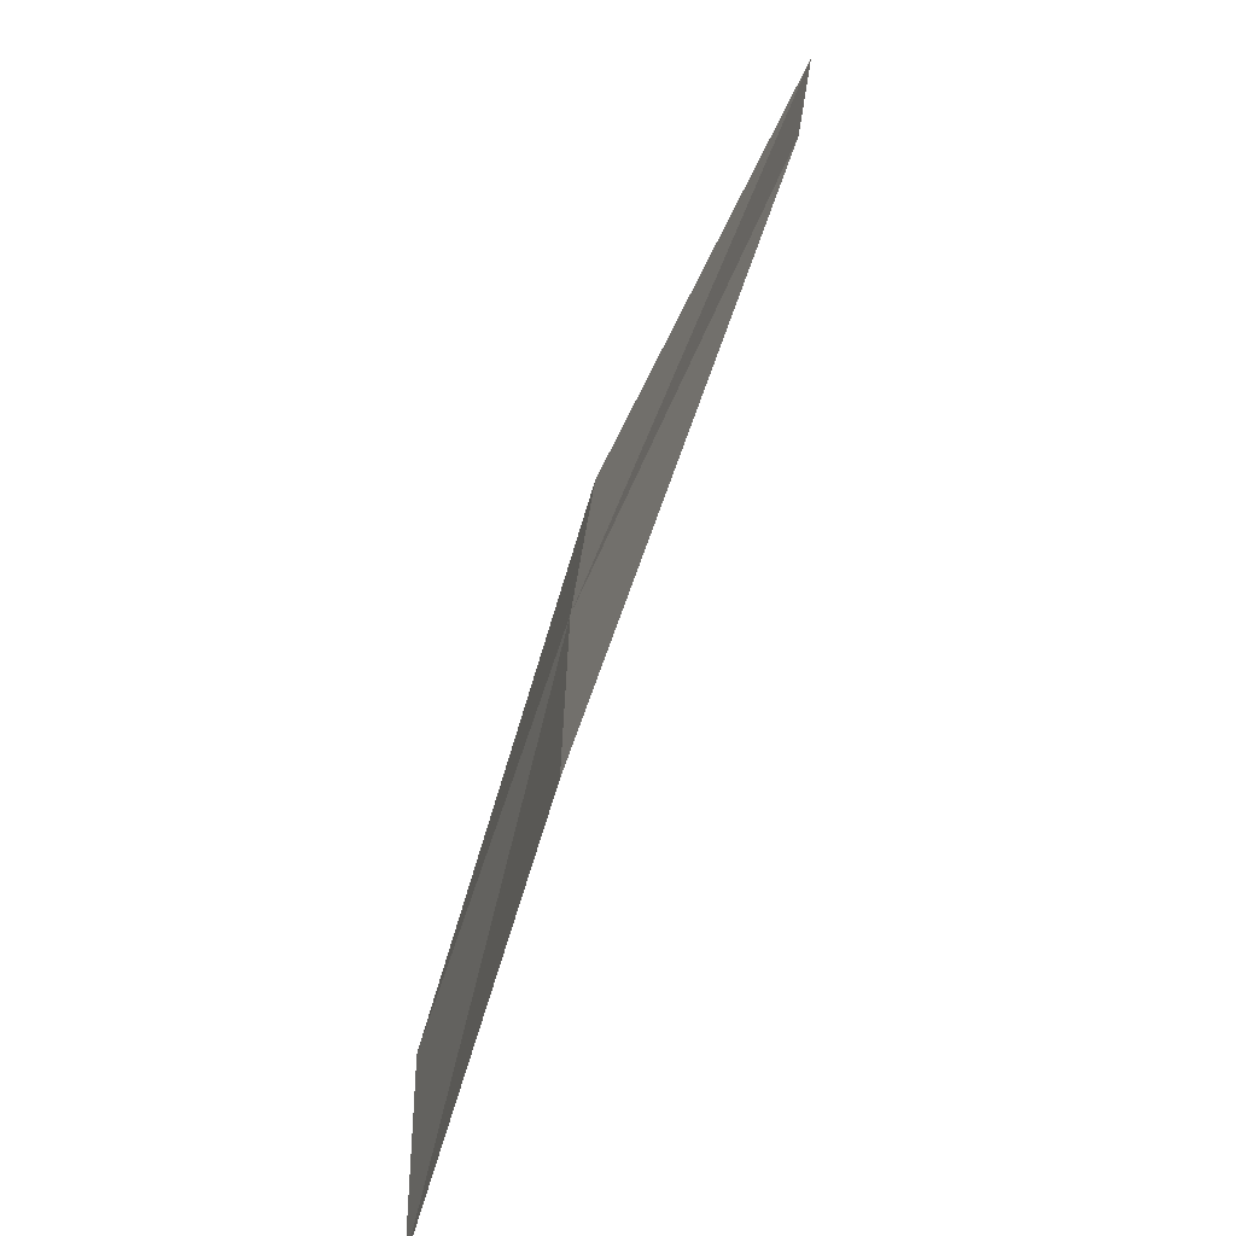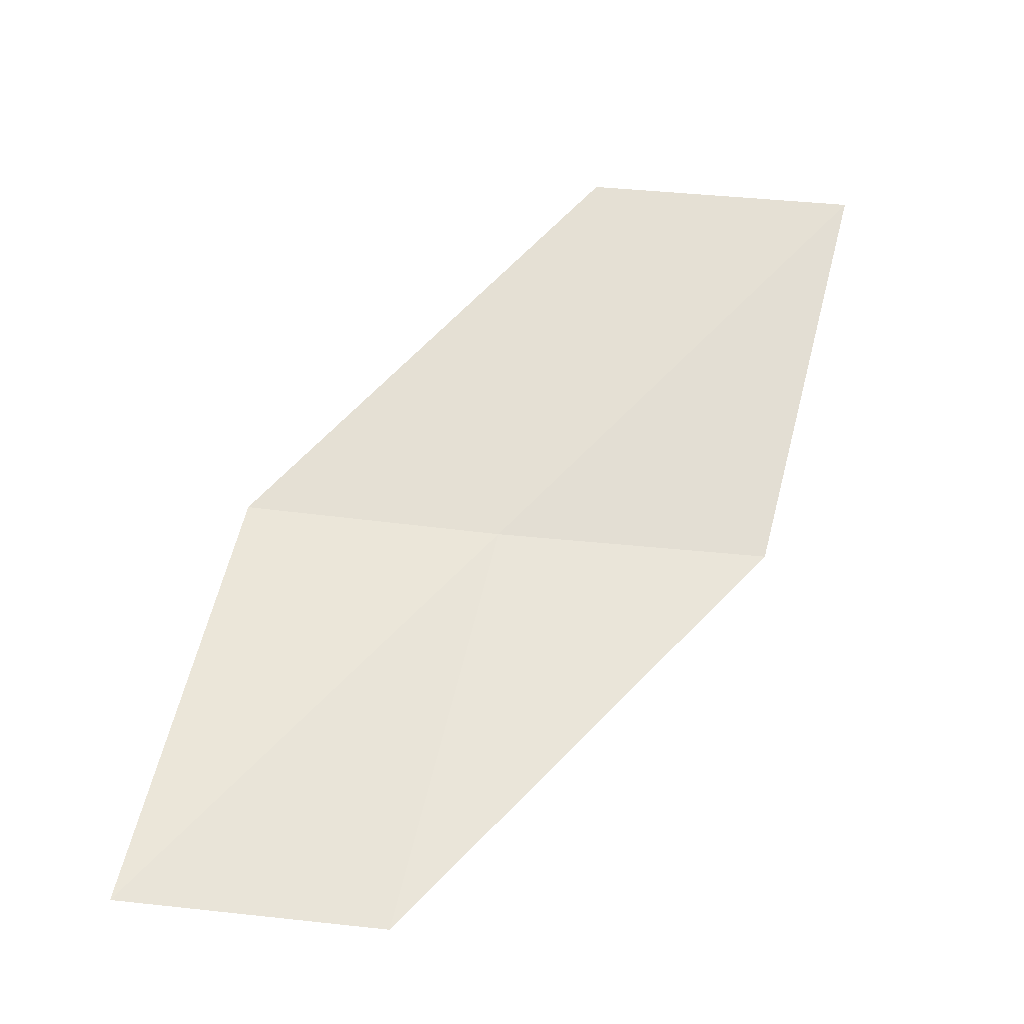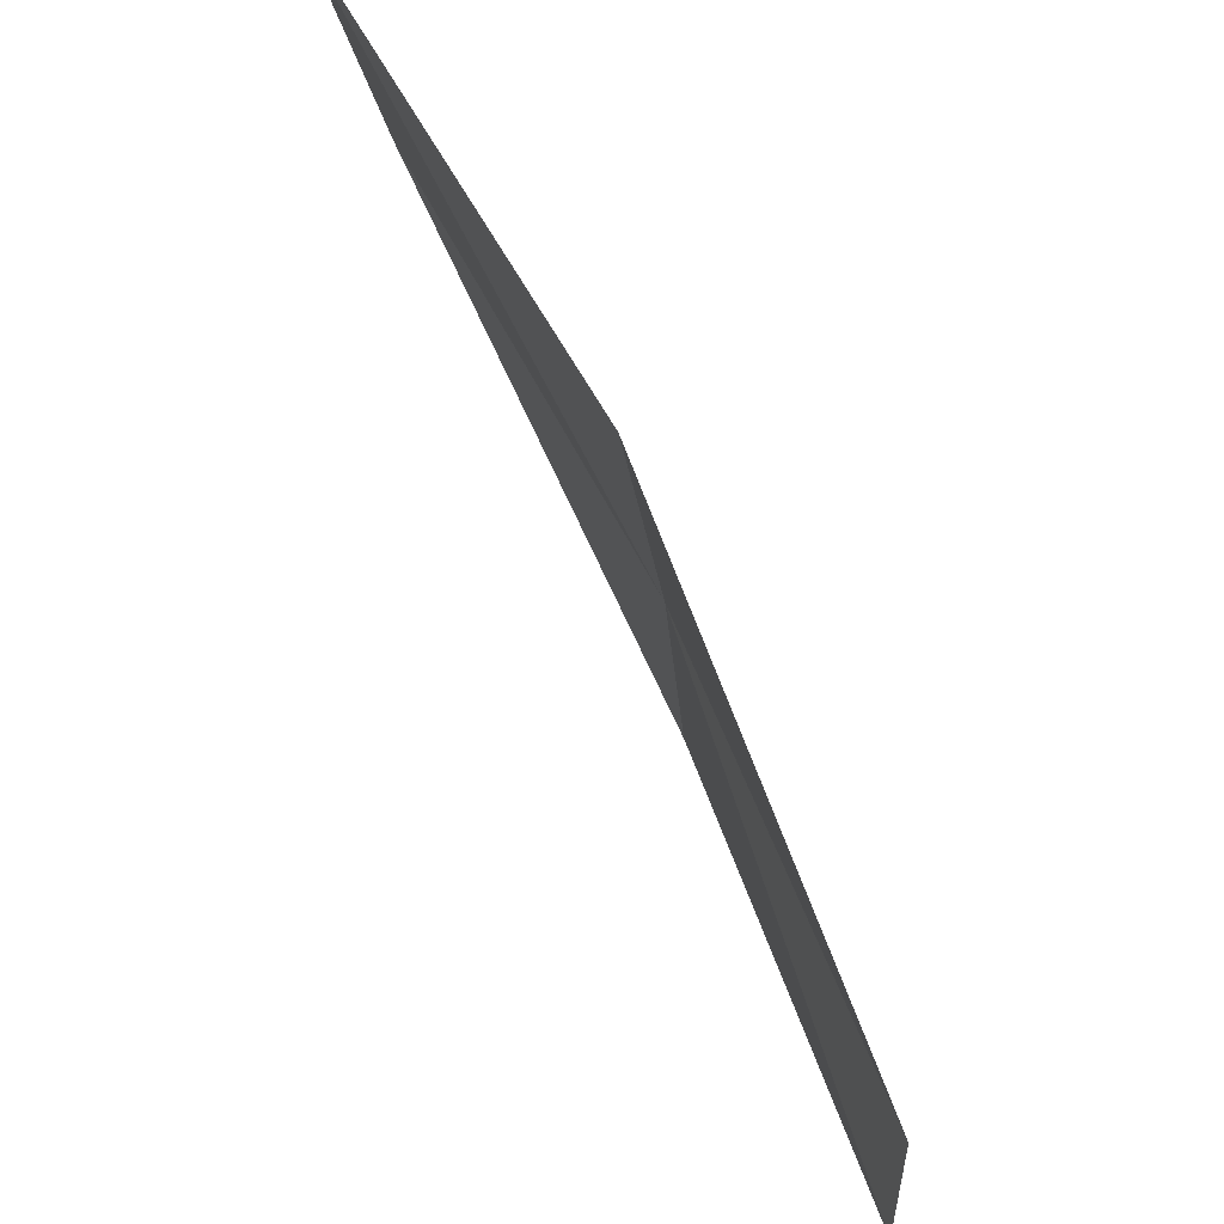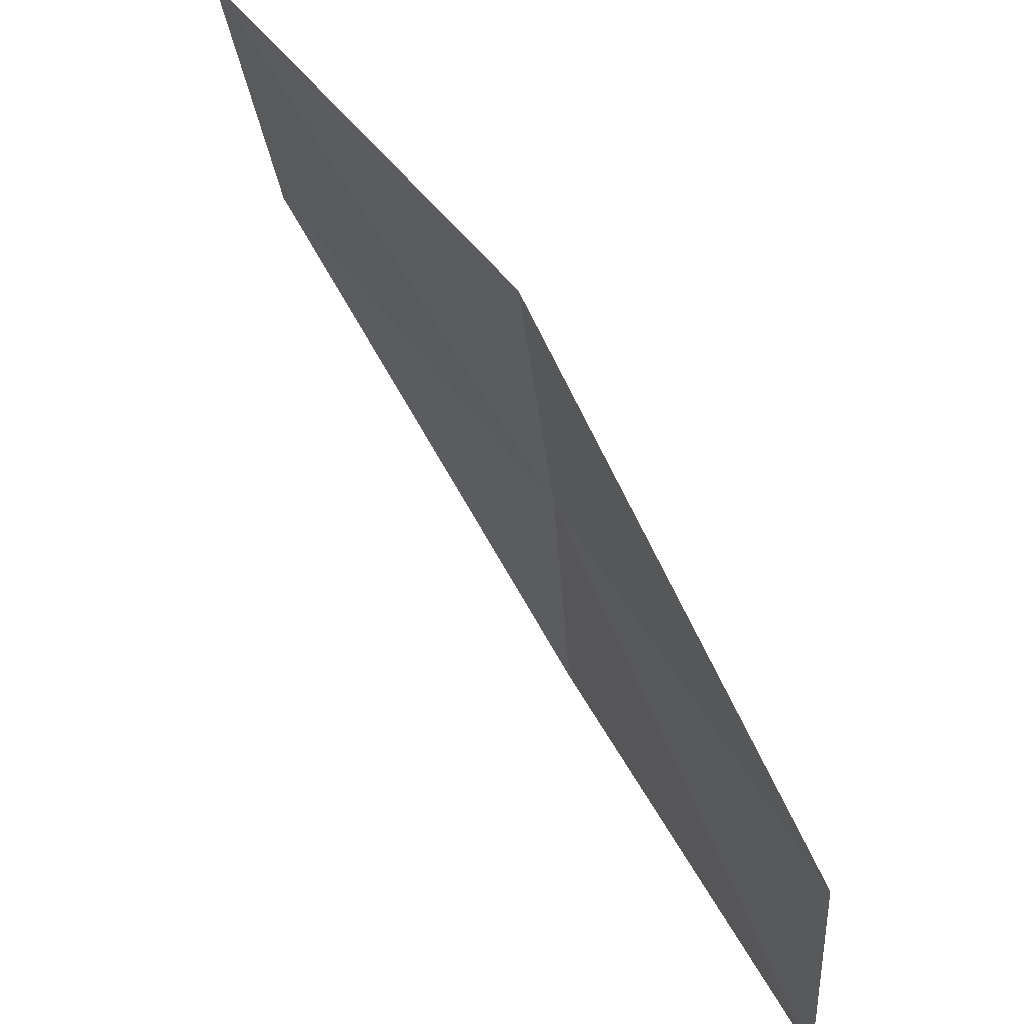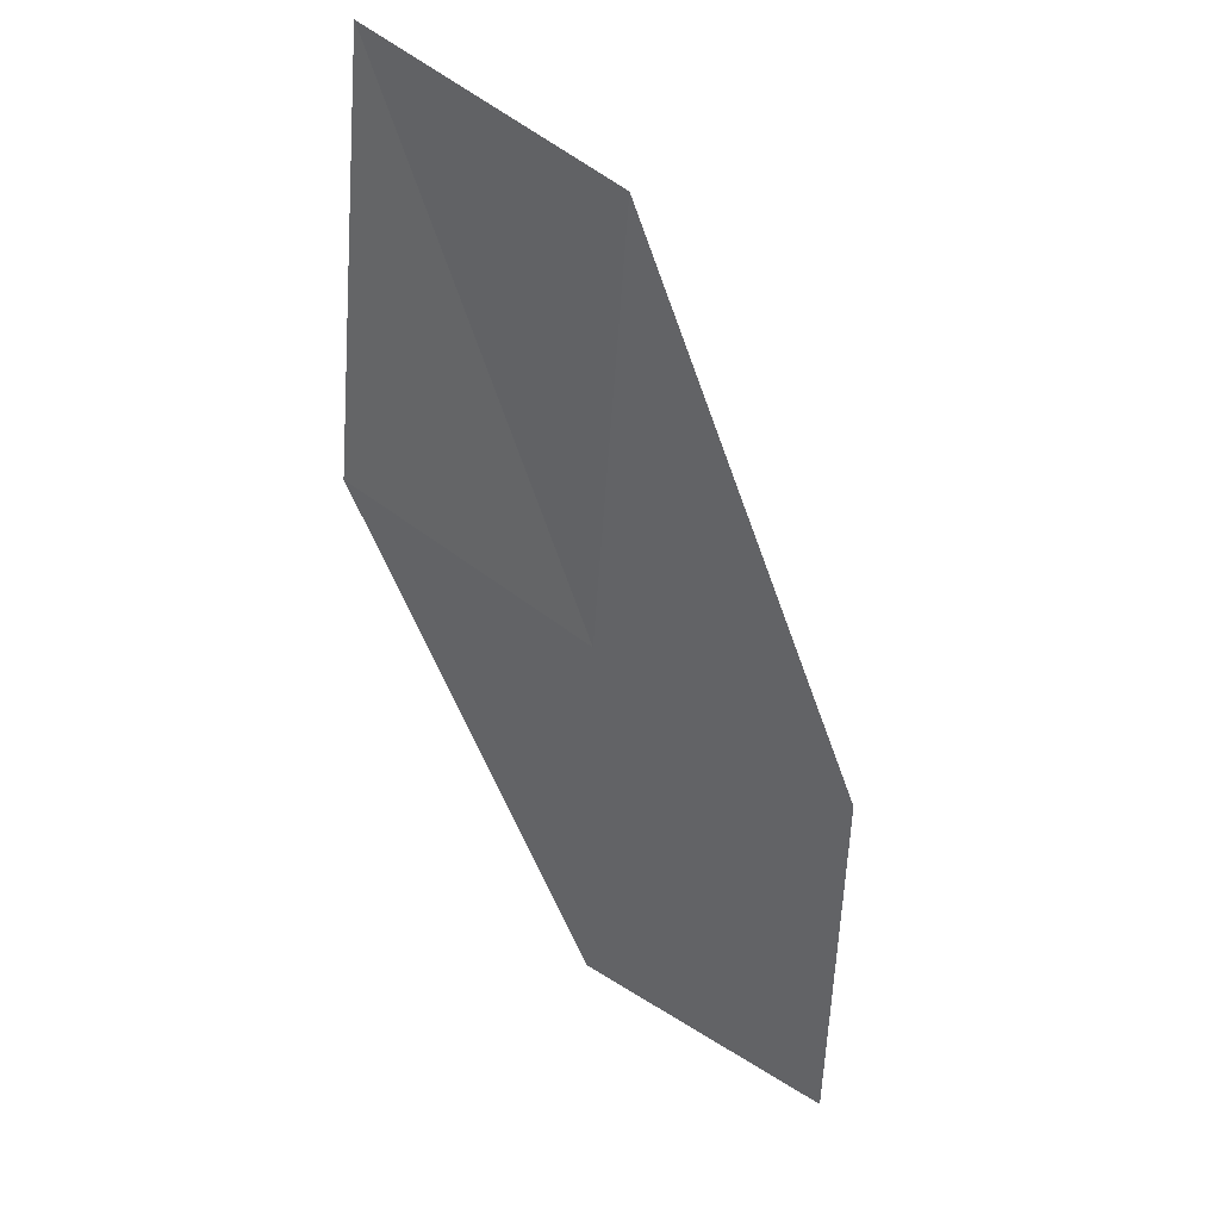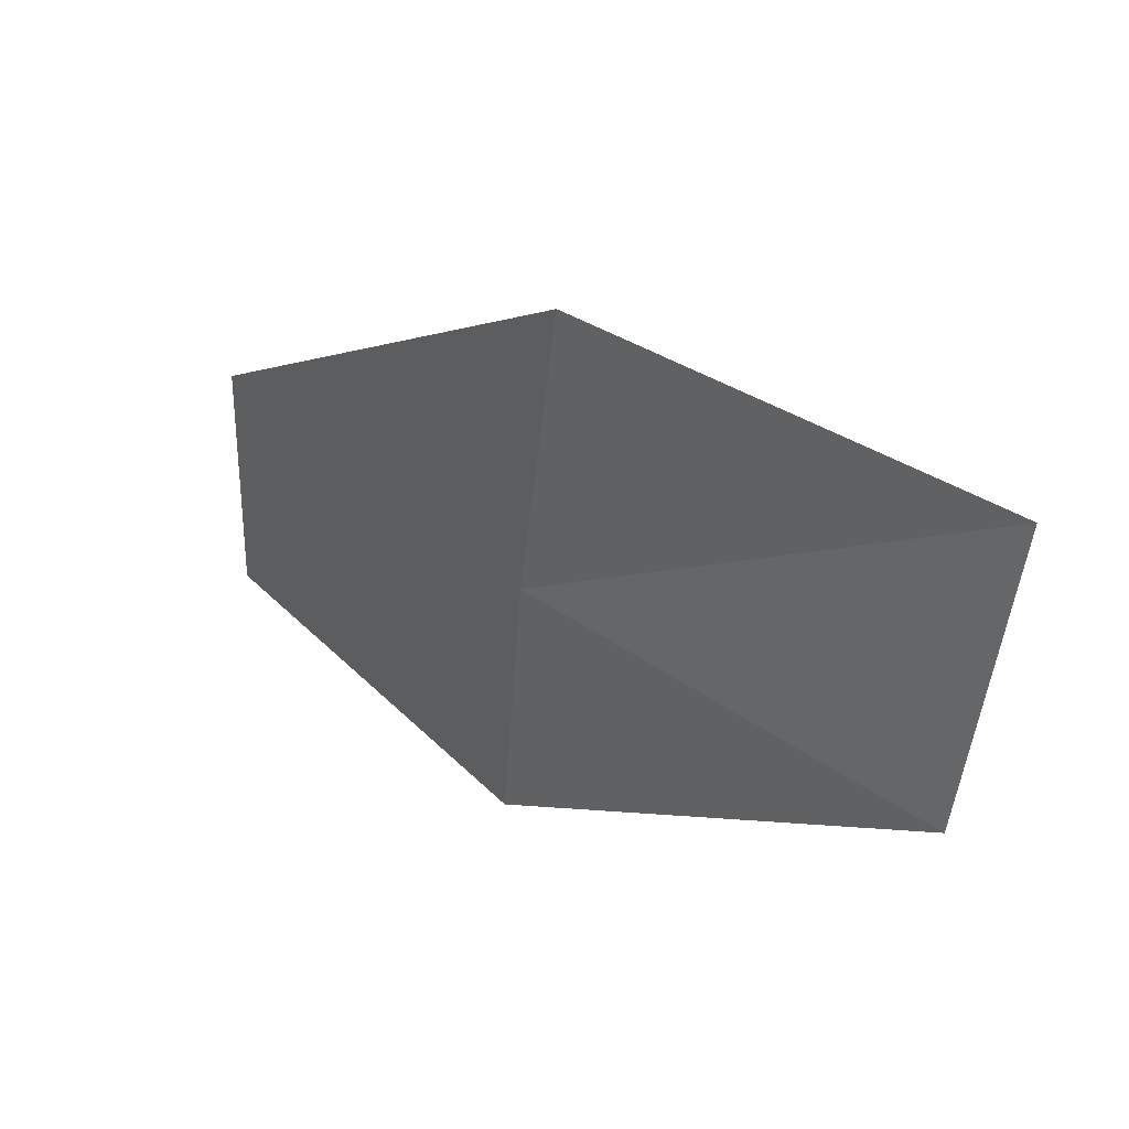
<metadata>
{"format":"obj","ext":"obj","renderer":"f3d","projection":"perspective","resolution":1024,"background":"white","views":[{"elev":30.6,"azim":176.2,"up":"+Y"},{"elev":-48.2,"azim":-101.1,"up":"+Y"},{"elev":61.8,"azim":-3.7,"up":"+Z"},{"elev":46.2,"azim":-11.4,"up":"+Z"},{"elev":66.2,"azim":119.6,"up":"+Y"},{"elev":46.2,"azim":161.0,"up":"+Z"}]}
</metadata>
<code>
v 22.27 9.837 9.007
v 23.08 7.554 8.595
v 23.14 7.571 7.141
v 22.39 9.889 7.557
v 22.06 9.745 10.54
v 21.21 12.02 9.421
v 20.95 11.87 10.95
f 1 3 2
f 1 4 3
f 1 2 5
f 1 6 4
f 1 5 7
f 1 7 6

</code>
